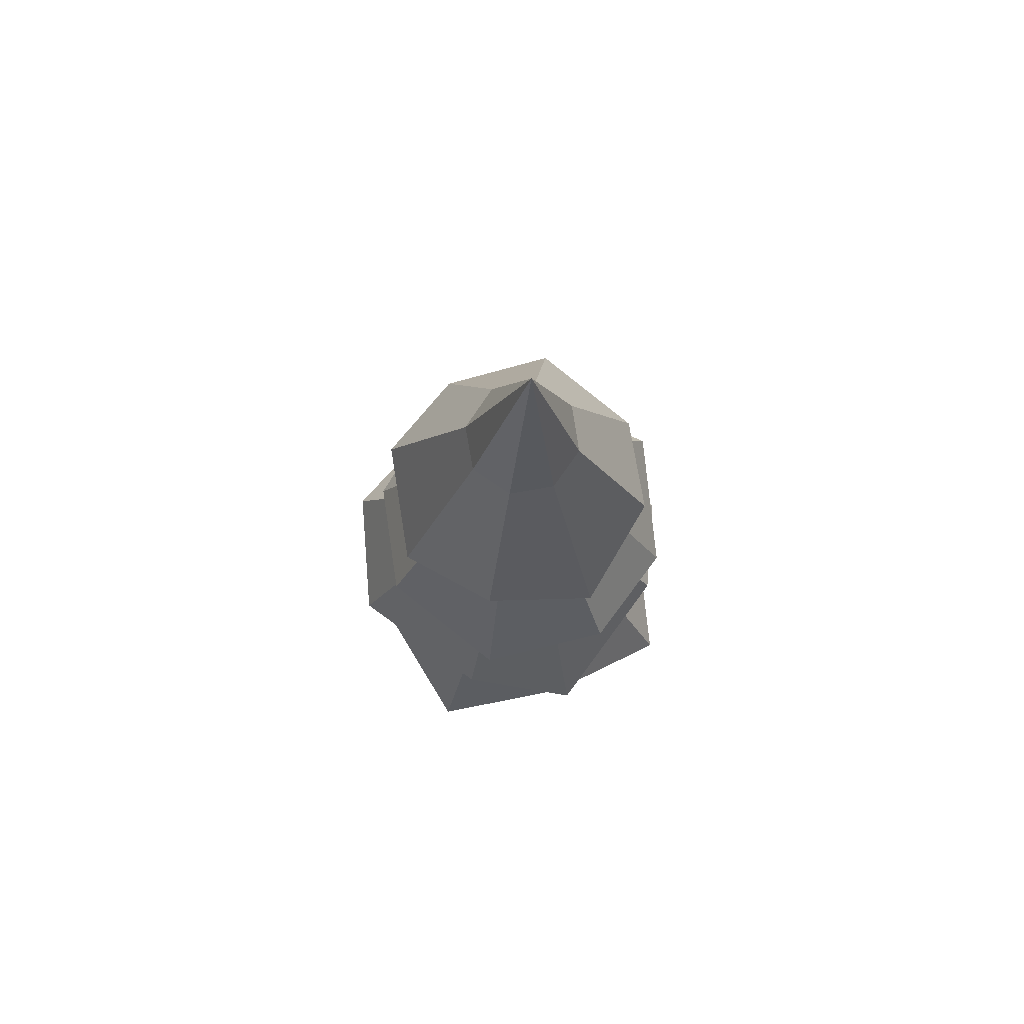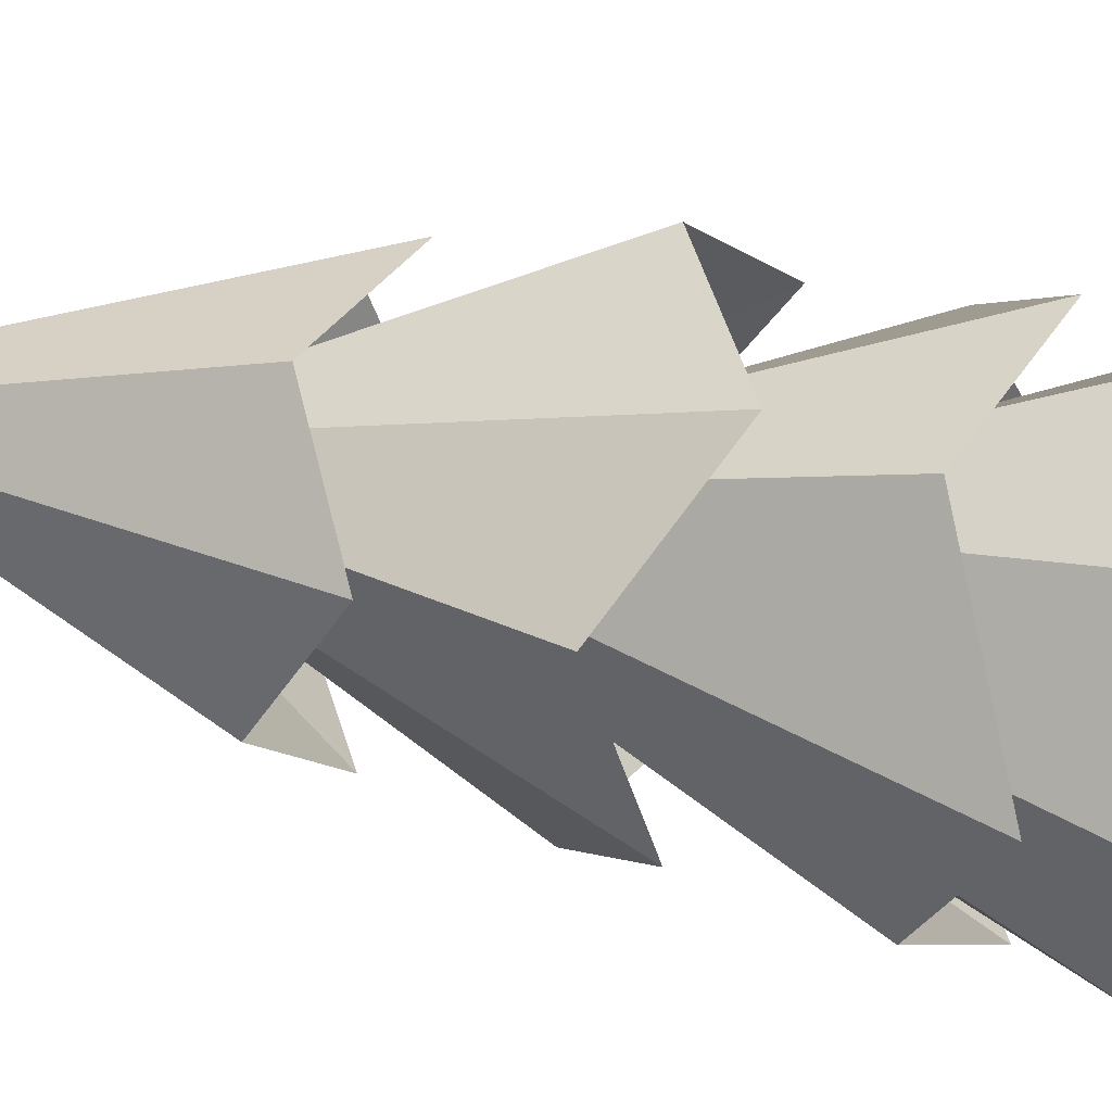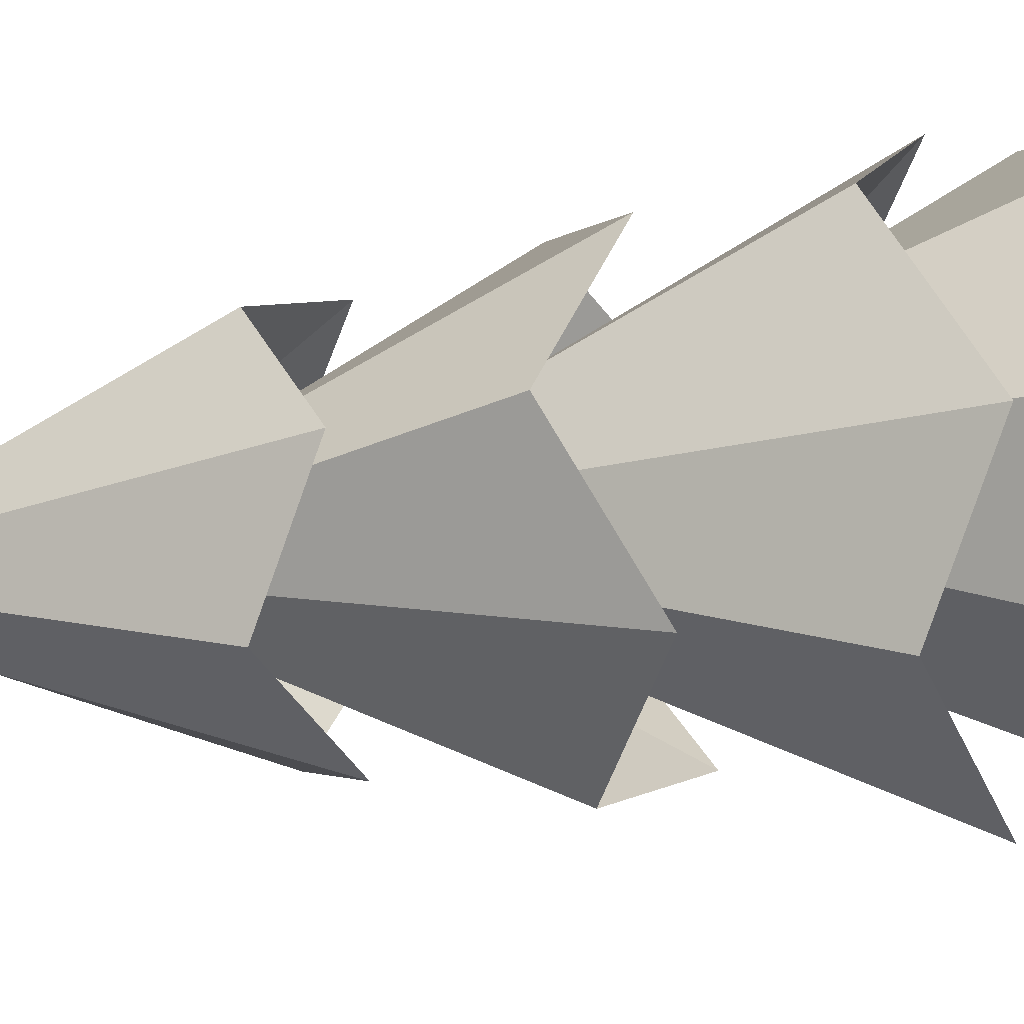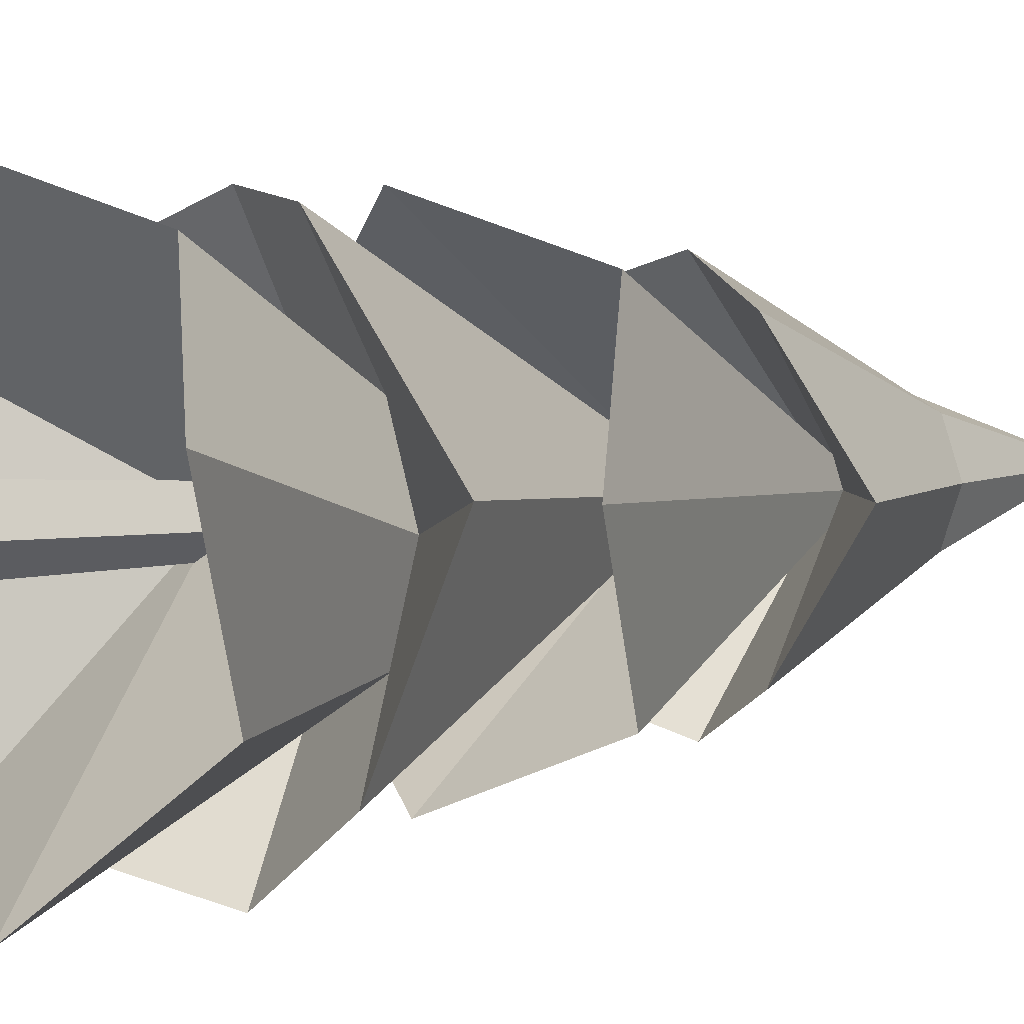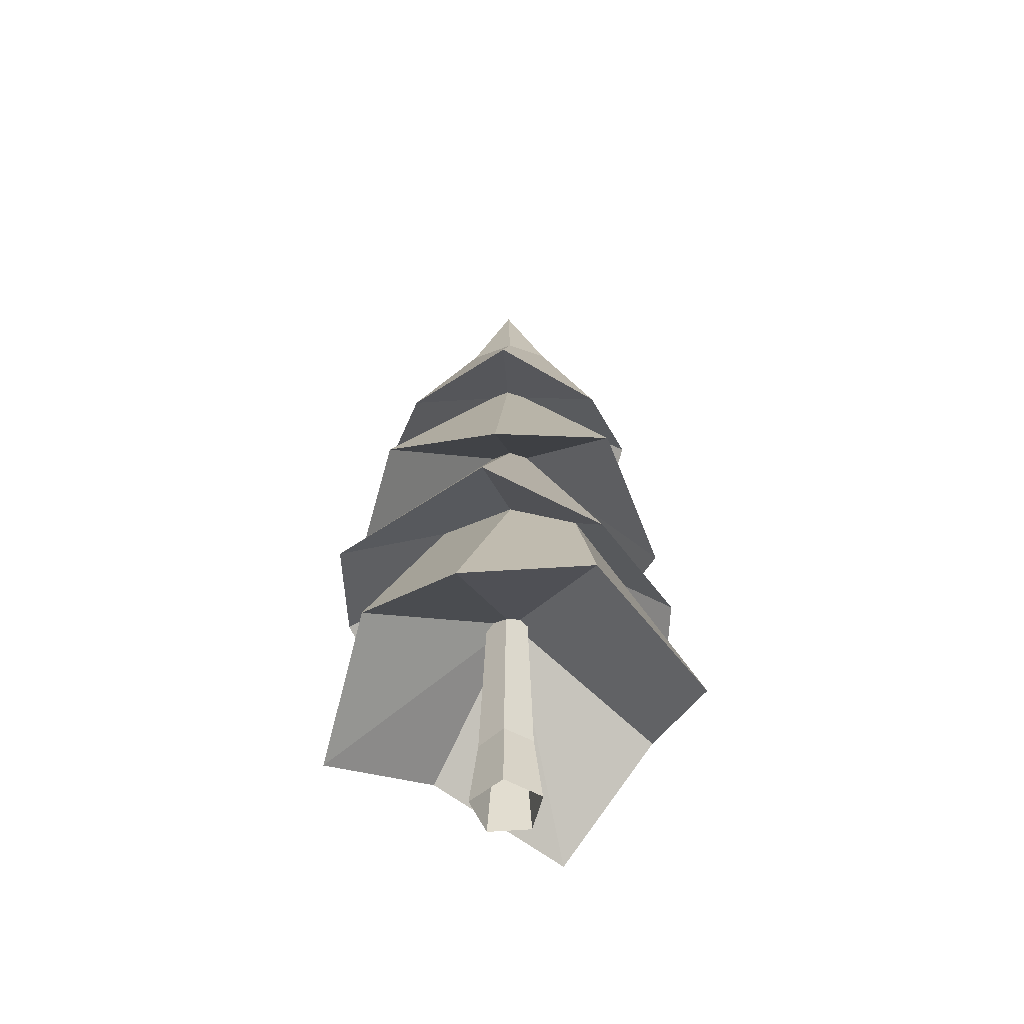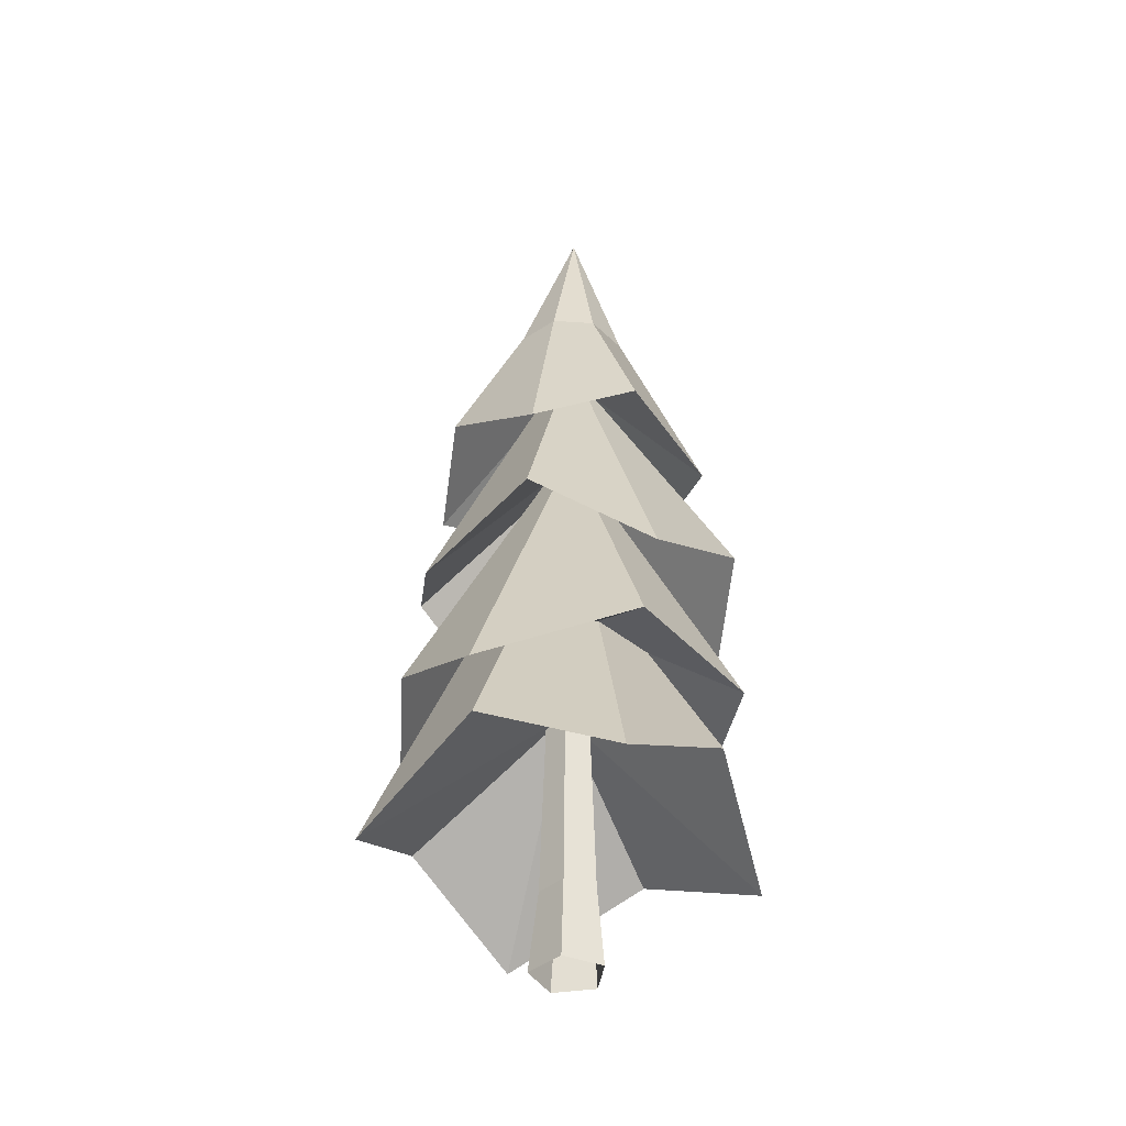
<metadata>
{"format":"obj","ext":"obj","renderer":"f3d","projection":"perspective","resolution":1024,"background":"white","views":[{"elev":75.7,"azim":-77.5,"up":"+Y"},{"elev":63.1,"azim":-78.8,"up":"+Z"},{"elev":-68.4,"azim":-83.2,"up":"+Z"},{"elev":2.4,"azim":48.0,"up":"+Z"},{"elev":-54.8,"azim":-178.0,"up":"+Y"},{"elev":-40.0,"azim":-28.9,"up":"+Y"}]}
</metadata>
<code>
g Pine_Tree_m_03
v 0.01803 0.000491 -0.3361
v -0.3174 0.00035 -0.1188
v -0.2117 -2.1e-05 0.2681
v 0.1861 -2.1e-05 0.2864
v 0.3283 -2.1e-05 -0.08234
v 0.000609 3.195 -0.1589
v -0.1778 3.189 -0.03263
v -0.1133 3.186 0.1749
v 0.1043 3.186 0.1796
v 0.1751 3.183 -0.02792
v -0.2424 0.7593 -0.0729
v -0.1676 0.7589 0.2271
v 0.2578 0.748 -0.03244
v 0.01925 0.7597 -0.236
v 0.1398 0.7542 0.25
v 0.3715 0.9767 -1.816
v -0.852 1.633 -1.367
v -1.805 0.9905 -0.4113
v -1.368 1.68 0.8359
v -0.4799 1.043 1.823
v 0.7688 1.714 1.34
v 1.716 1.033 0.4095
v 1.295 1.659 -0.8795
v -0.0615 3.111 -0.9633
v -0.6945 3.125 -0.7683
v -0.9545 3.122 -0.1132
v -0.7656 3.149 0.5128
v -0.1244 3.13 0.7932
v 0.5067 3.132 0.5997
v 0.7786 3.102 -0.04877
v 0.5914 3.118 -0.6876
v 0.167 2.563 -1.833
v -0.9185 2.017 -1.535
v -1.598 2.564 -0.1302
v -1.476 2.131 0.964
v -0.1352 2.724 1.599
v 0.9308 2.267 1.473
v 1.574 2.741 0.1409
v 1.503 2.135 -1.203
v -0.0307 5.293 -0.1843
v -0.2078 5.292 -0.1099
v -0.282 5.299 0.06902
v -0.2087 5.302 0.2485
v -0.03137 5.305 0.3236
v 0.1467 5.305 0.2497
v 0.2207 5.302 0.06975
v 0.1469 5.296 -0.1101
v 0.0698 3.66 -1.486
v -1.052 4.223 -1.036
v -1.516 3.65 0.07361
v -1.066 4.132 1.176
v 0.01492 3.536 1.614
v 1.125 4.076 1.194
v 1.562 3.535 0.1033
v 1.161 4.152 -1.018
v -0.00306 6.519 -0.2067
v -0.1907 6.519 -0.1287
v -0.2688 6.522 0.06037
v -0.1914 6.527 0.2498
v -0.004047 6.531 0.3285
v 0.1836 6.531 0.2505
v 0.2617 6.528 0.0614
v 0.1843 6.523 -0.128
v 0.006208 5.699 -1.249
v -0.9258 5.213 -0.8894
v -1.27 5.633 0.04002
v -0.9279 5.152 0.9988
v 0.004983 5.615 1.335
v 0.9436 5.189 1.006
v 1.285 5.68 0.04588
v 0.9439 5.248 -0.8889
v 0.004373 8.852 0.1501
v -0.411 7.17 -0.2888
v -0.03613 7.173 -0.4442
v 0.3699 7.179 -0.2873
v 0.5248 7.186 0.09004
v 0.369 7.191 0.4668
v -0.03727 7.189 0.6221
v -0.4117 7.181 0.4652
v -0.5665 7.173 0.08789
v -0.05265 2.573 0.03928
f 12 8 7 11
f 14 6 10 13
f 15 9 8 12
f 11 7 6 14
f 5 13 15 4
f 2 11 14 1
f 4 15 12 3
f 1 14 13 5
f 3 12 11 2
f 13 10 9 15
f 17 25 24 16
f 16 24 31 23
f 22 30 29 21
f 20 28 27 19
f 18 26 25 17
f 23 31 30 22
f 21 29 28 20
f 19 27 26 18
f 27 28 36 35
f 25 26 34 33
f 30 31 39 38
f 28 29 37 36
f 26 27 35 34
f 24 25 33 32
f 31 24 32 39
f 29 30 38 37
f 39 32 40 47
f 37 38 46 45
f 35 36 44 43
f 33 34 42 41
f 38 39 47 46
f 36 37 45 44
f 34 35 43 42
f 32 33 41 40
f 44 45 53 52
f 42 43 51 50
f 40 41 49 48
f 47 40 48 55
f 45 46 54 53
f 43 44 52 51
f 41 42 50 49
f 46 47 55 54
f 54 55 63 62
f 52 53 61 60
f 50 51 59 58
f 48 49 57 56
f 55 48 56 63
f 53 54 62 61
f 51 52 60 59
f 49 50 58 57
f 61 62 70 69
f 59 60 68 67
f 57 58 66 65
f 62 63 71 70
f 60 61 69 68
f 58 59 67 66
f 56 57 65 64
f 63 56 64 71
f 74 73 72
f 75 74 72
f 77 76 72
f 79 78 72
f 73 80 72
f 76 75 72
f 78 77 72
f 80 79 72
f 66 67 79 80
f 68 69 77 78
f 70 71 75 76
f 65 66 80 73
f 67 68 78 79
f 69 70 76 77
f 71 64 74 75
f 64 65 73 74
f 16 23 81
f 22 21 81
f 20 19 81
f 18 17 81
f 23 22 81
f 21 20 81
f 19 18 81
f 17 16 81

</code>
